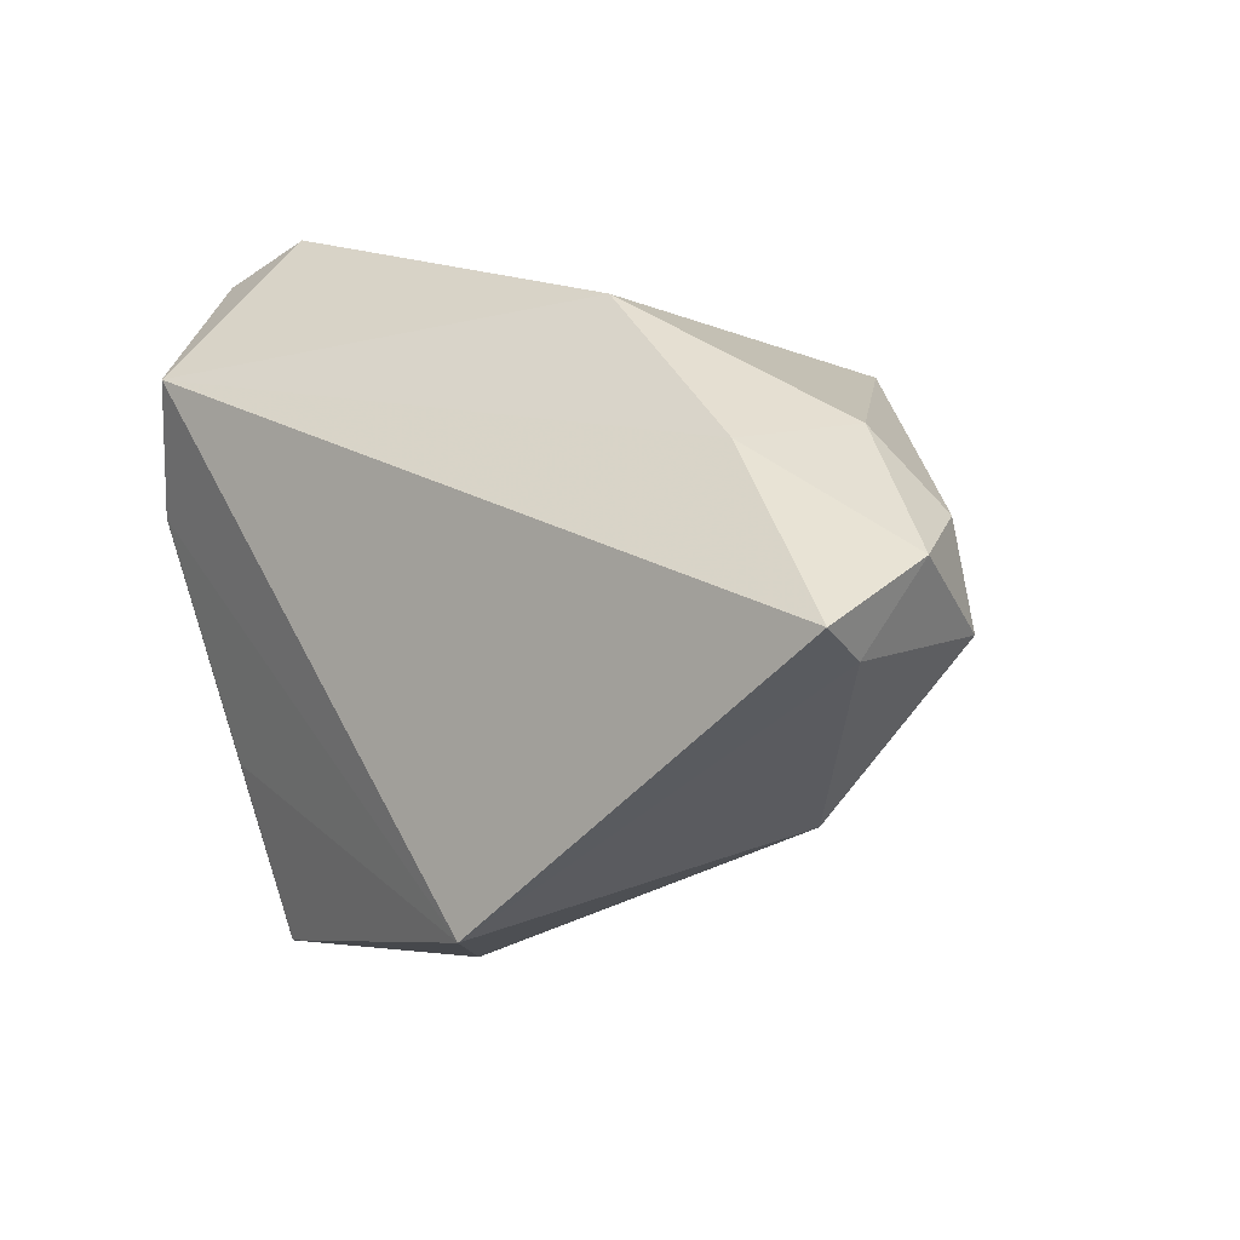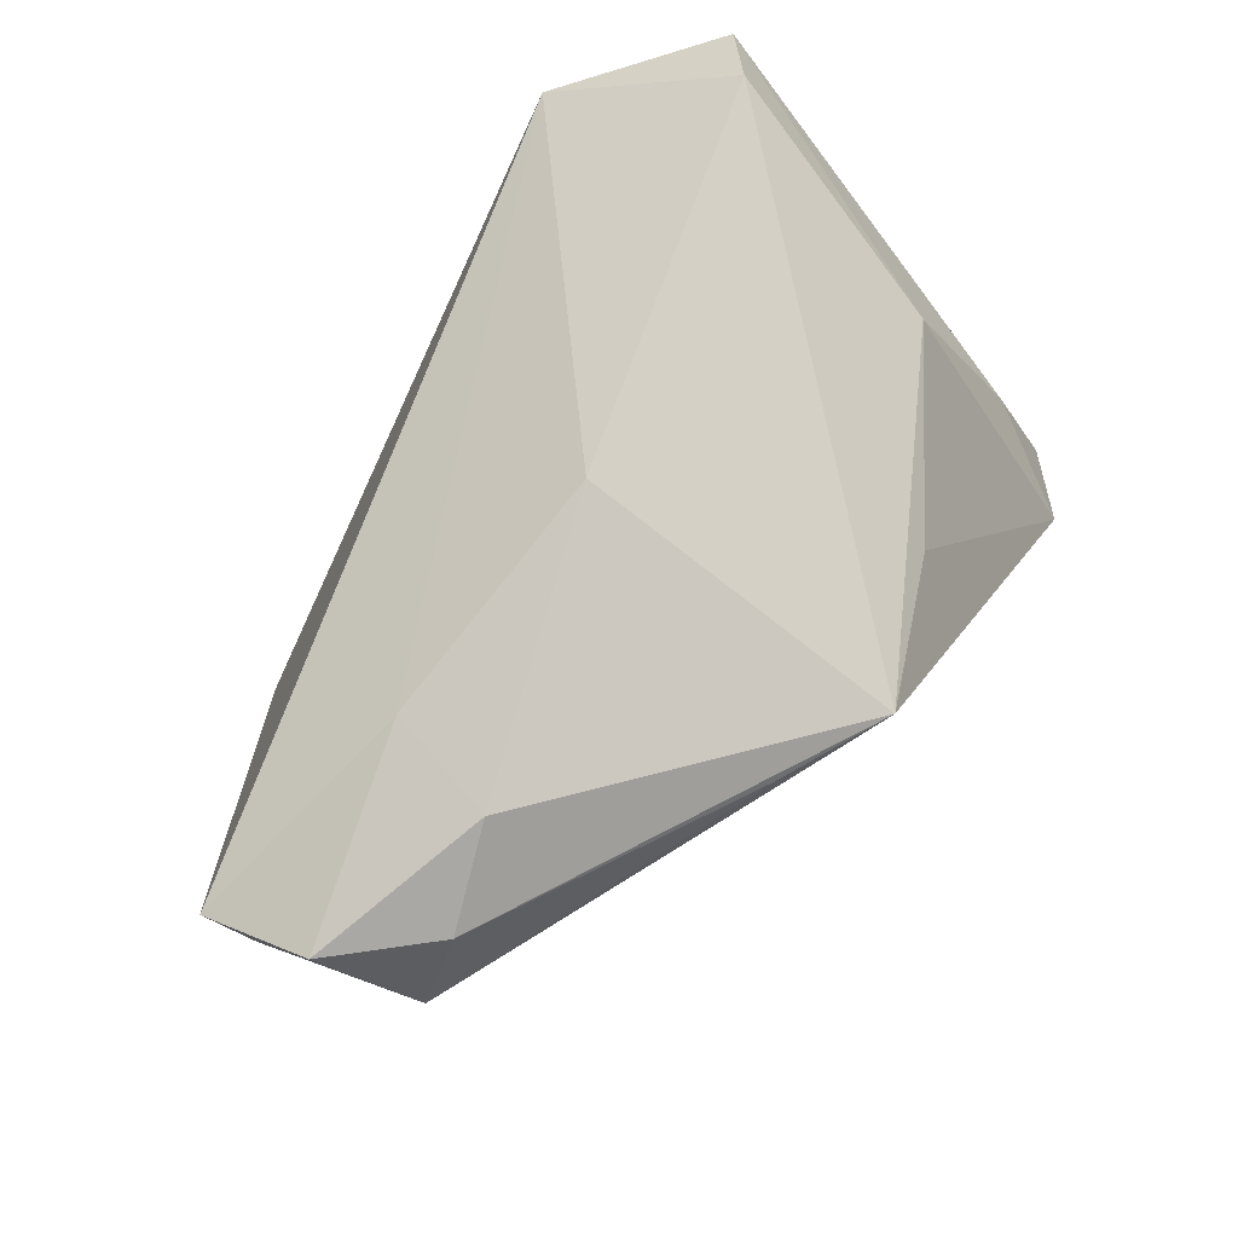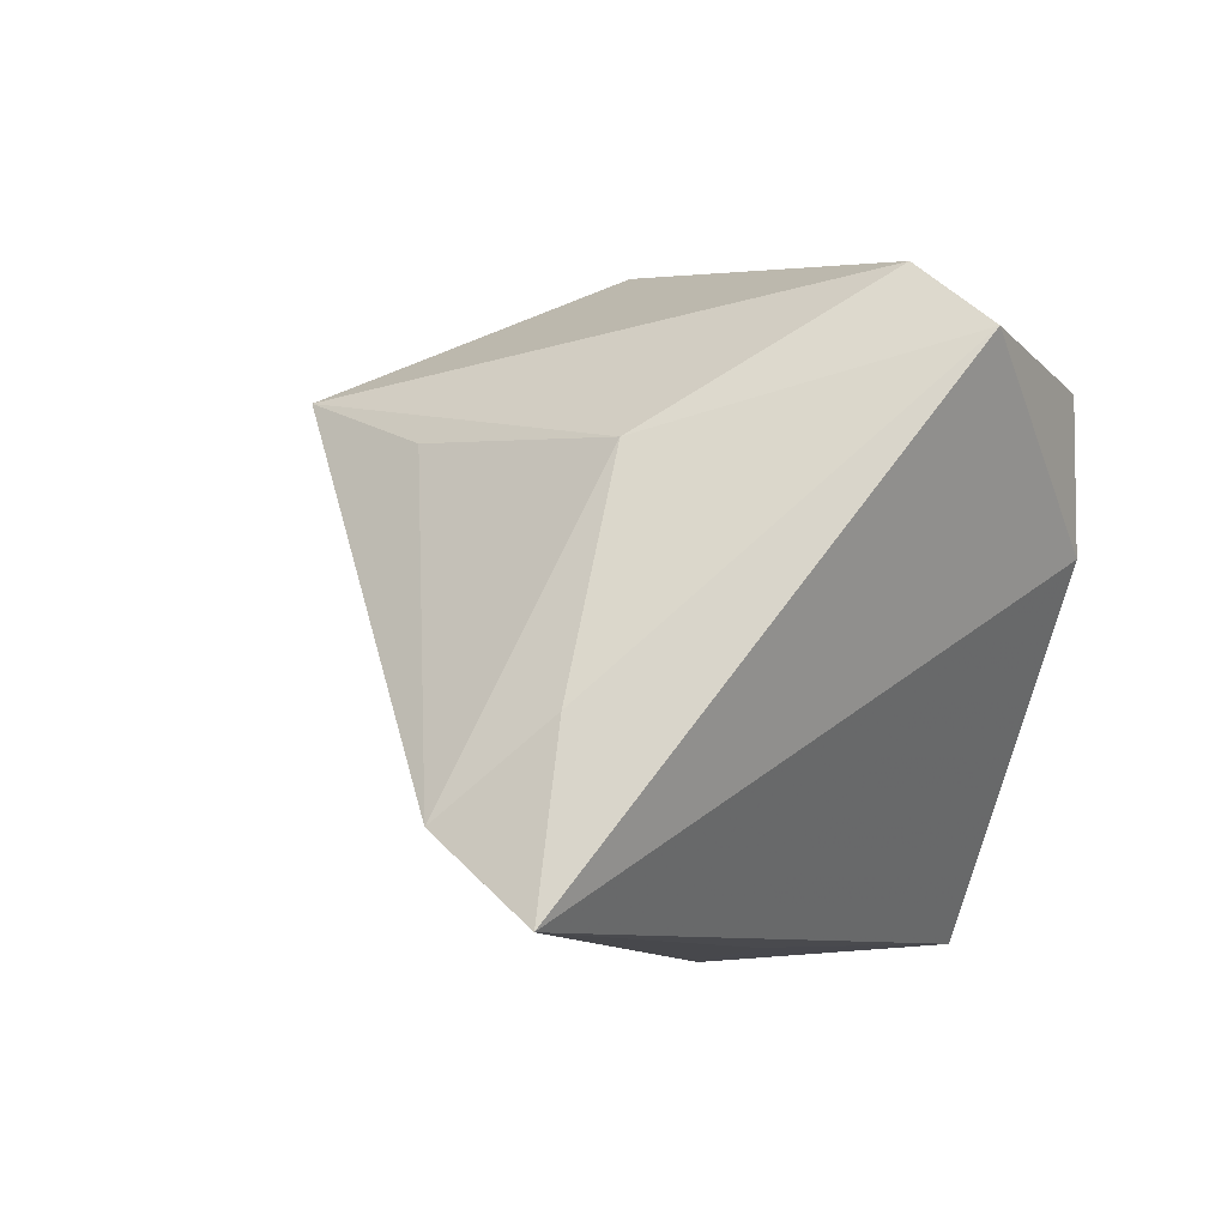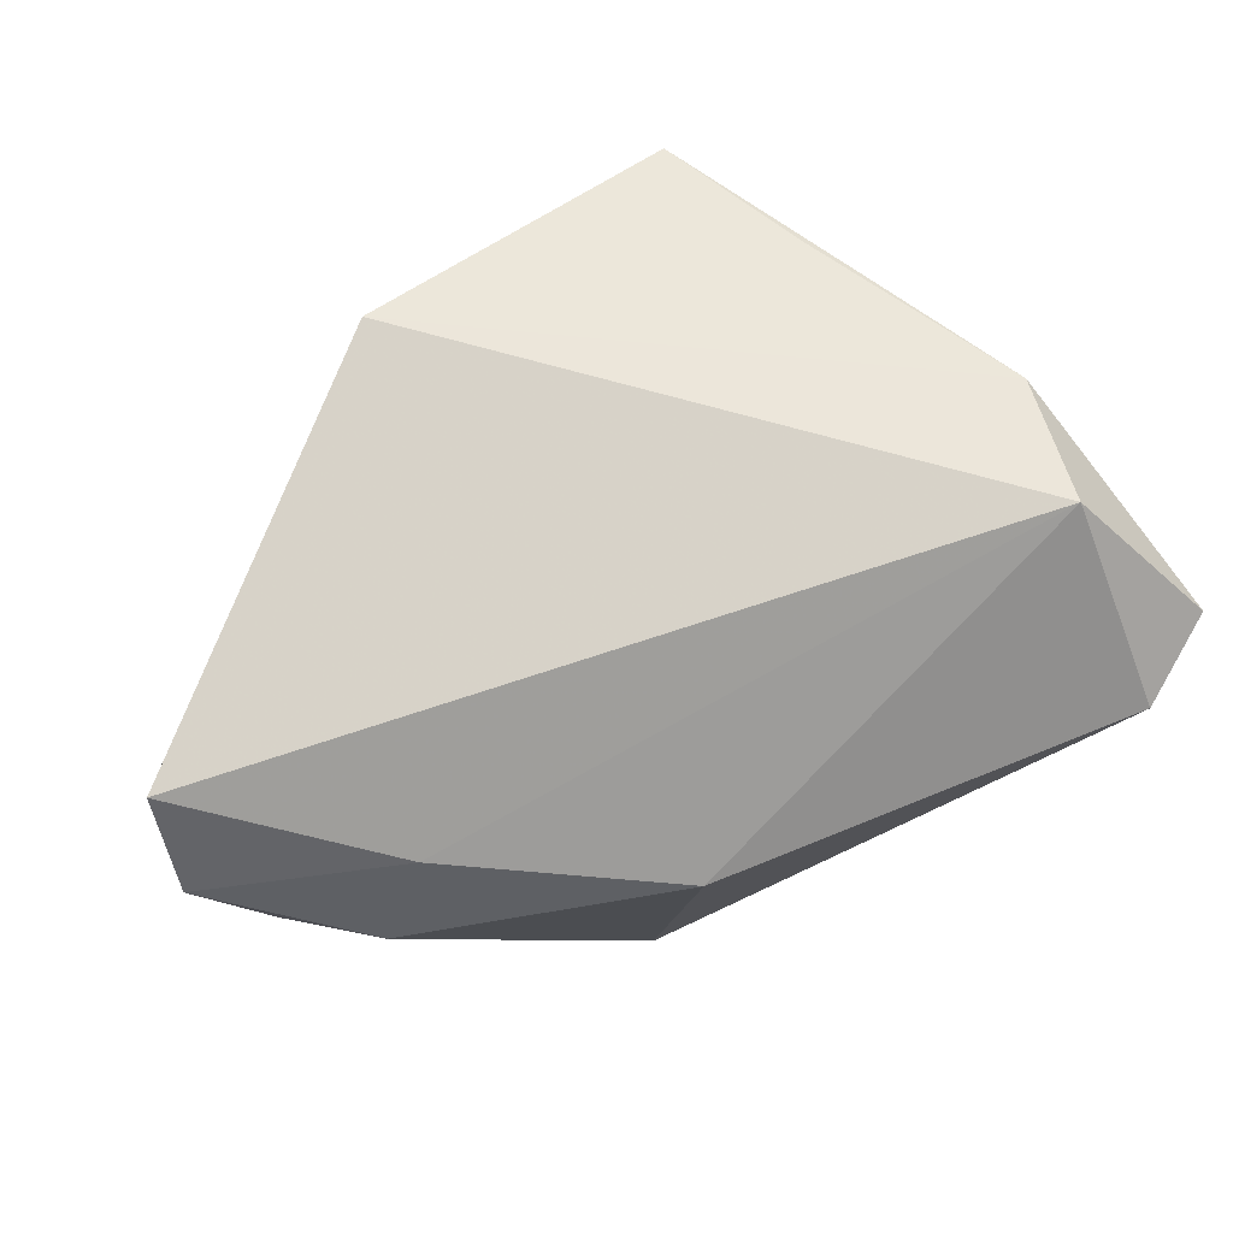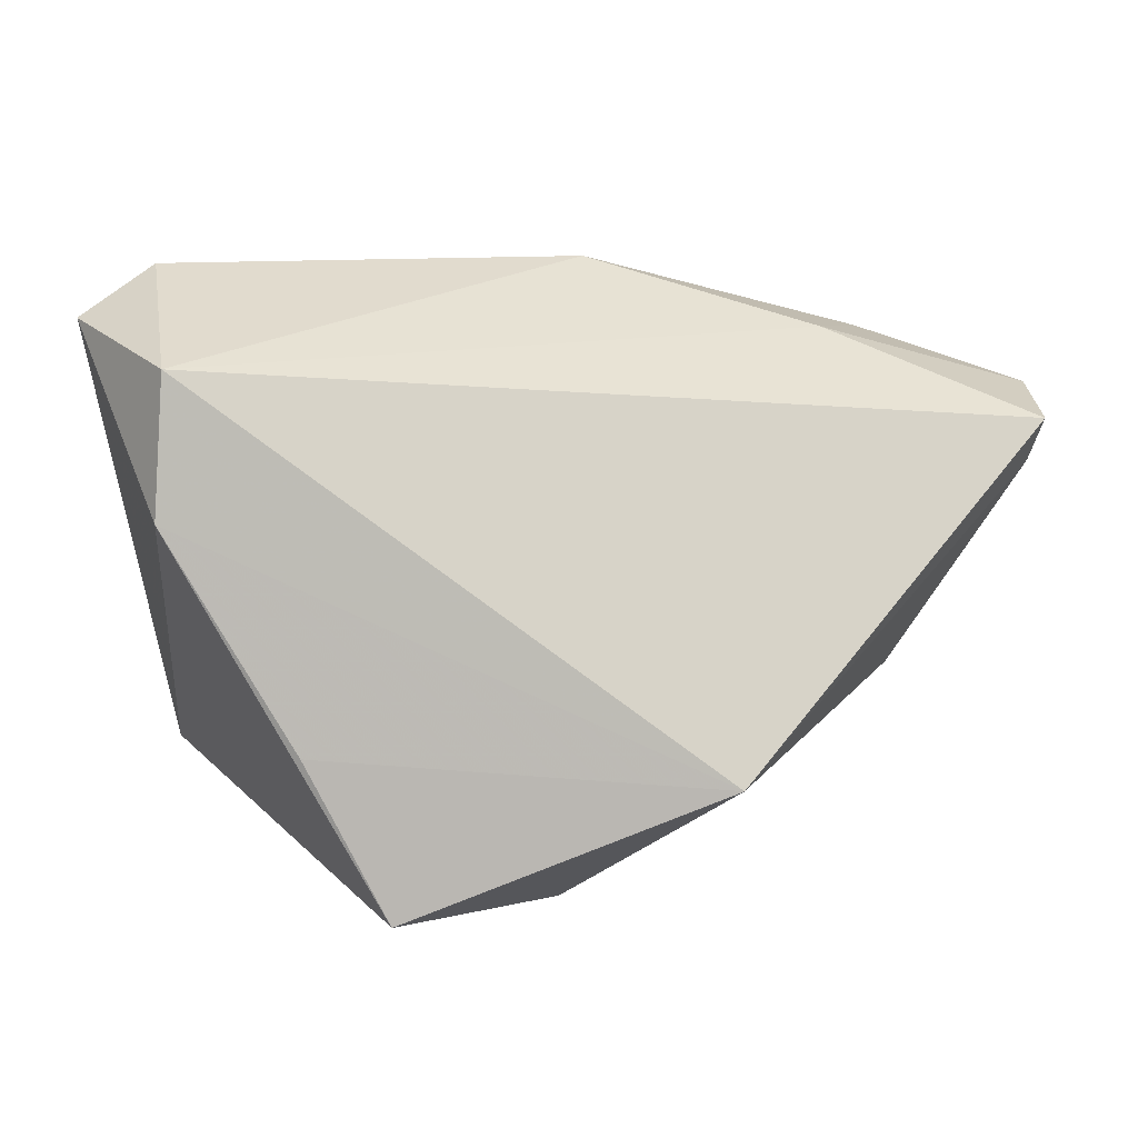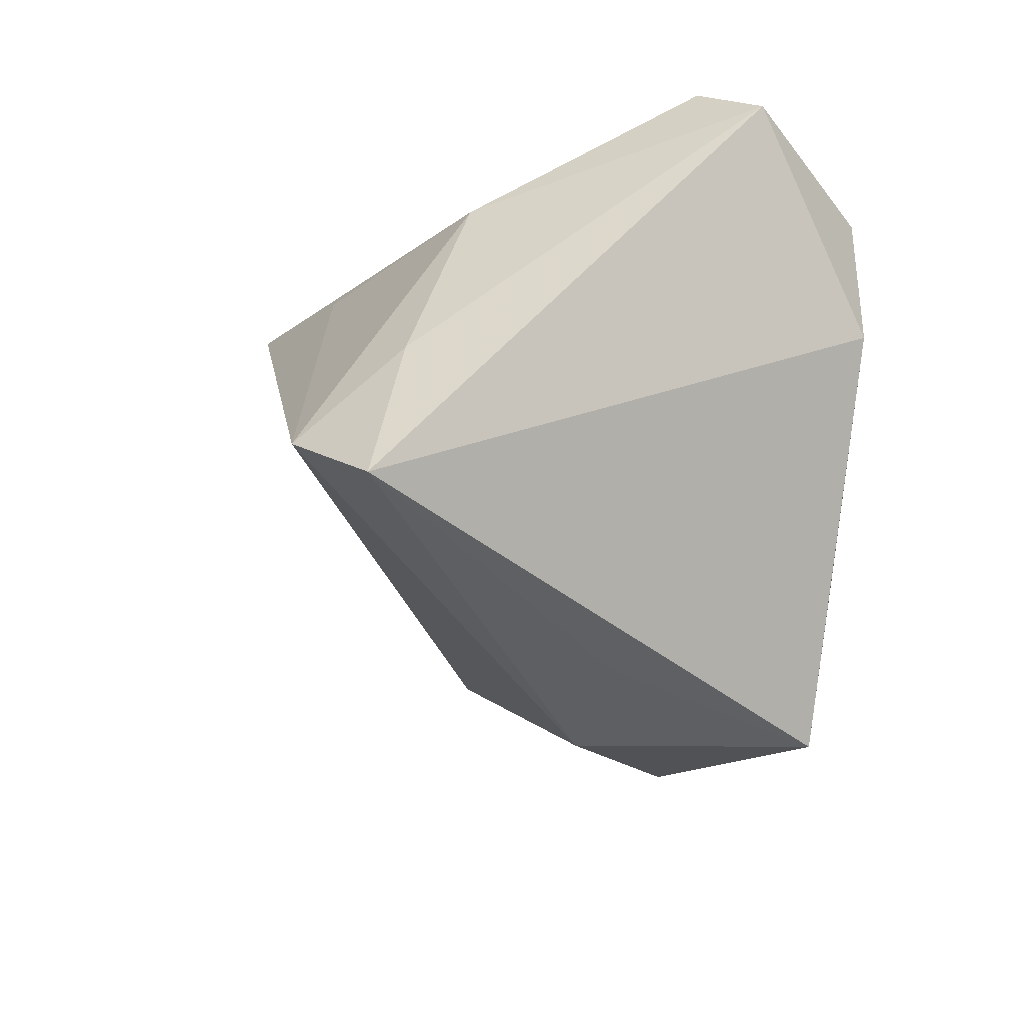
<metadata>
{"format":"obj","ext":"obj","renderer":"f3d","projection":"perspective","resolution":1024,"background":"white","views":[{"elev":19.6,"azim":55.4,"up":"+Y"},{"elev":68.1,"azim":121.1,"up":"+Y"},{"elev":3.4,"azim":-110.2,"up":"+Y"},{"elev":54.2,"azim":163.2,"up":"+Z"},{"elev":4.3,"azim":4.6,"up":"+Y"},{"elev":-26.4,"azim":-102.6,"up":"+Y"}]}
</metadata>
<code>
v 0.008678 -0.03729 0.01486
v 0.052 0.01951 -0.01211
v 0.01071 0.02061 -0.03722
v -0.01864 -0.0348 0.001606
v 0.06197 0.01593 0.01093
v 0.06083 0.01998 -0.001547
v 0.03747 0.02621 0.003117
v 0.04183 0.02665 -0.009659
v 0.0294 -0.02277 0.02976
v -0.03284 0.004811 0.02976
v -0.03452 -0.01838 -0.03803
v 0.02249 0.0196 -0.0305
v 0.06061 0.01121 0.005902
v -0.04541 0.02704 0.01405
v -0.04541 -0.0265 -0.03126
v -0.03962 -0.007748 -0.02672
v -0.01753 -0.02001 0.02959
v -0.03777 0.03335 0.008593
v -0.008001 0.01629 -0.03088
v 0.0569 0.009128 -0.01124
v 0.01008 0.03454 -0.001546
v 0.04545 -0.01262 -0.002415
v -0.007952 -0.03809 0.02893
v -0.03113 0.01684 -0.01798
v -0.03192 0.02116 0.02976
v -0.004291 -0.03887 0.0008461
f 11 3 20
f 5 25 9
f 23 9 17
f 11 26 15
f 3 21 8
f 18 24 14
f 3 24 18
f 18 21 3
f 14 25 18
f 18 25 21
f 19 3 11
f 11 24 19
f 19 24 3
f 1 23 26
f 1 9 23
f 5 9 13
f 10 25 14
f 14 15 10
f 10 9 25
f 10 17 9
f 23 17 10
f 10 15 23
f 26 23 4
f 4 15 26
f 23 15 4
f 16 24 11
f 11 15 16
f 14 24 16
f 16 15 14
f 7 8 21
f 7 25 5
f 21 25 7
f 5 13 6
f 6 13 20
f 6 7 5
f 8 7 6
f 9 1 22
f 20 13 22
f 22 13 9
f 22 1 26
f 22 26 11
f 11 20 22
f 3 8 2
f 8 6 2
f 2 6 20
f 12 20 3
f 3 2 12
f 12 2 20

</code>
